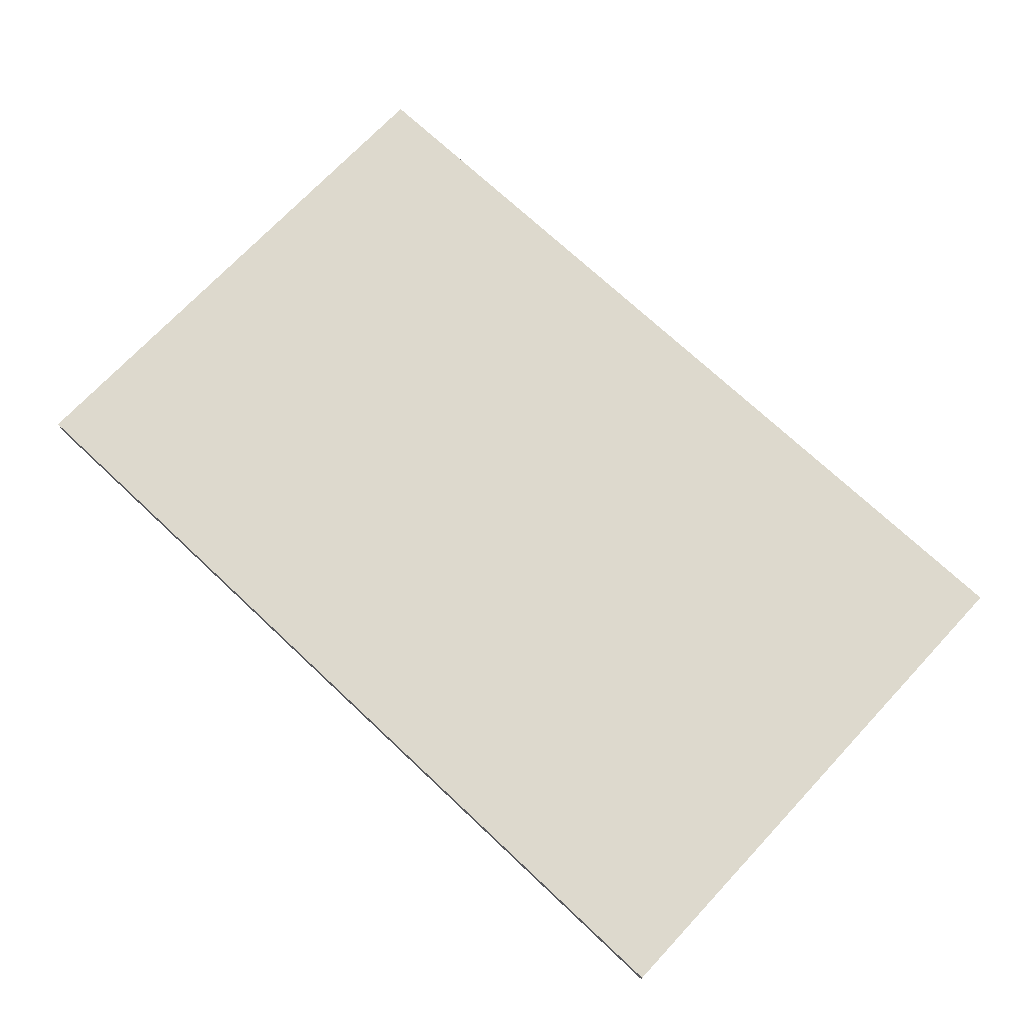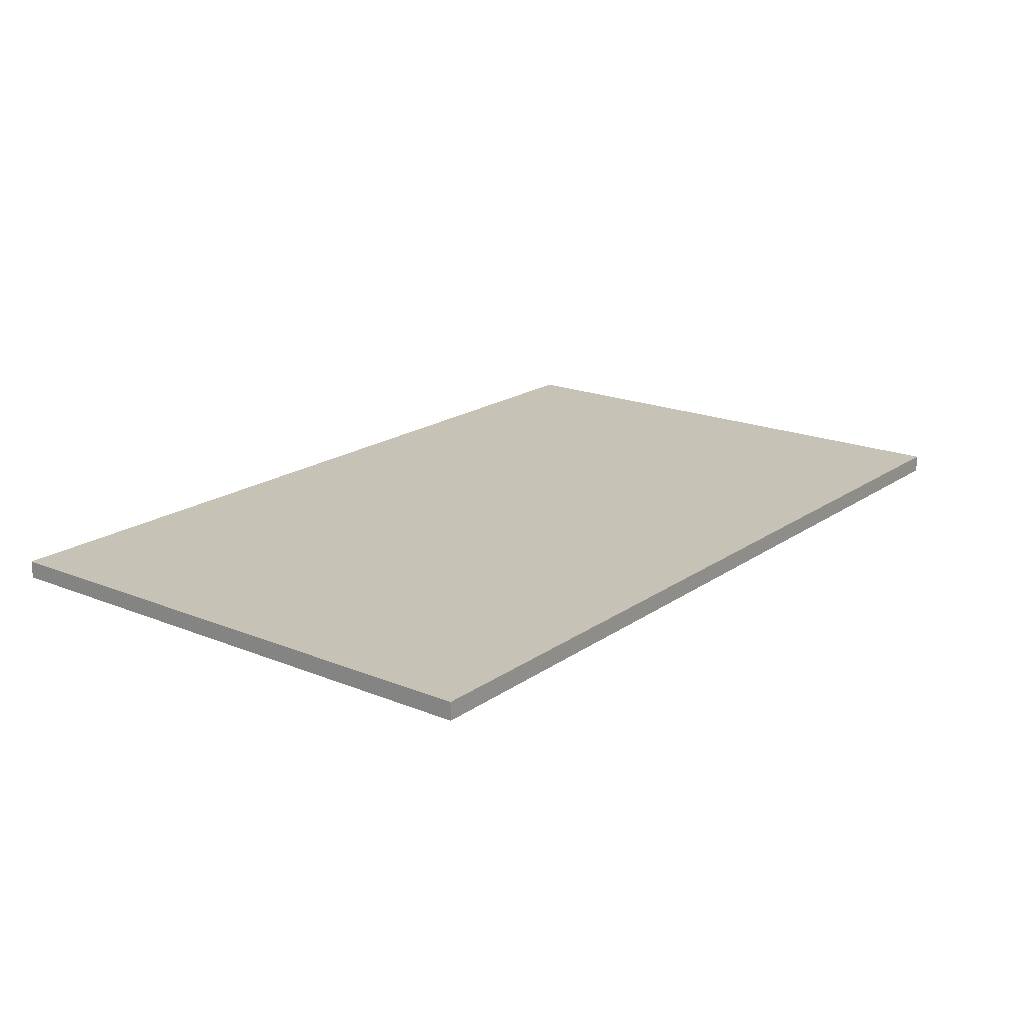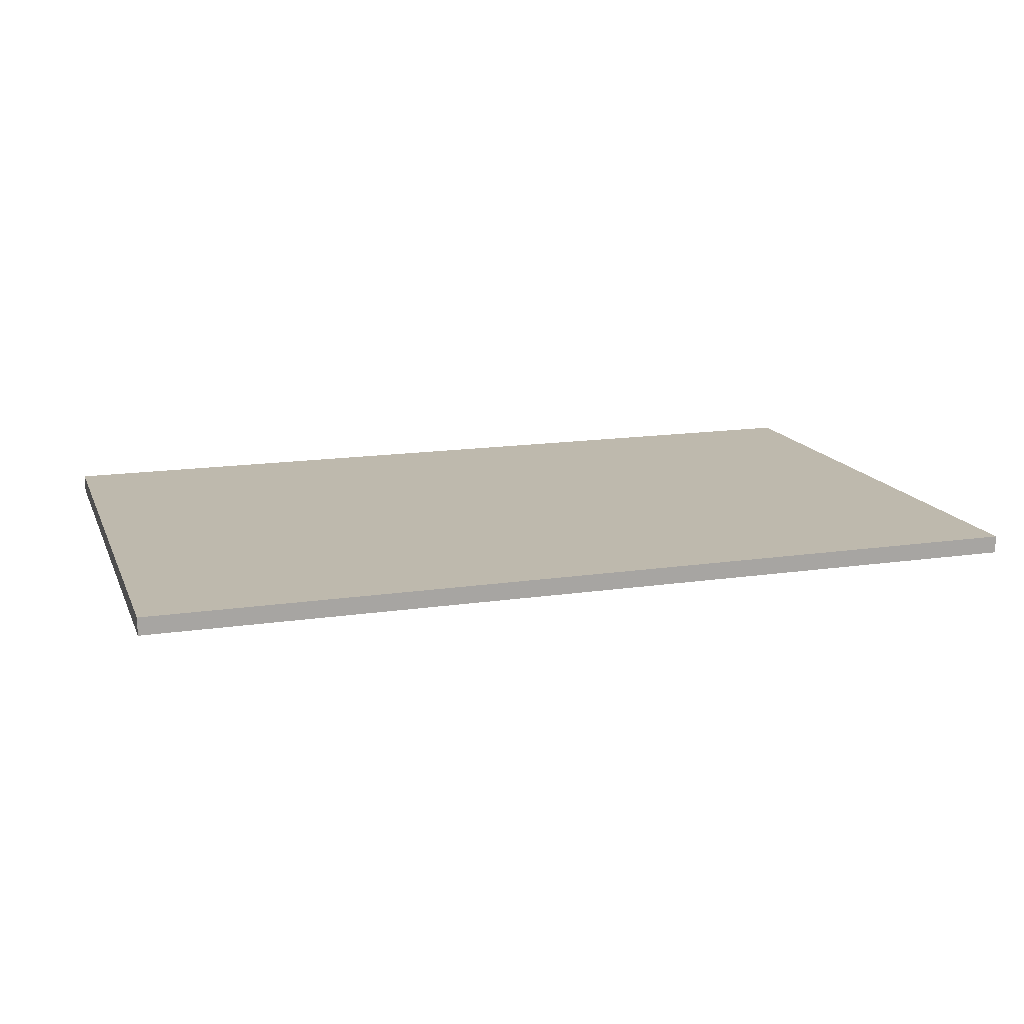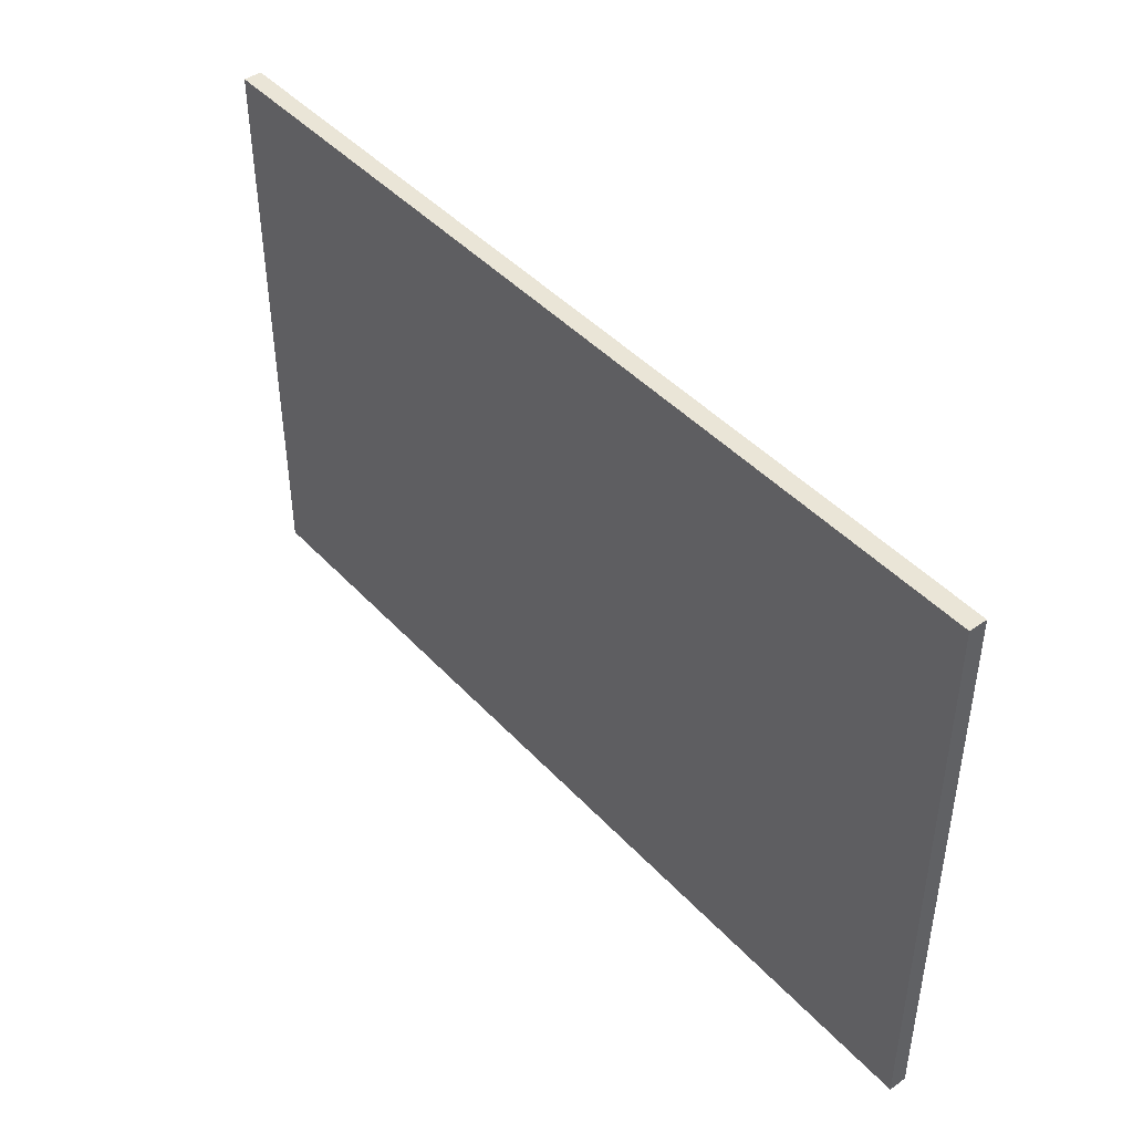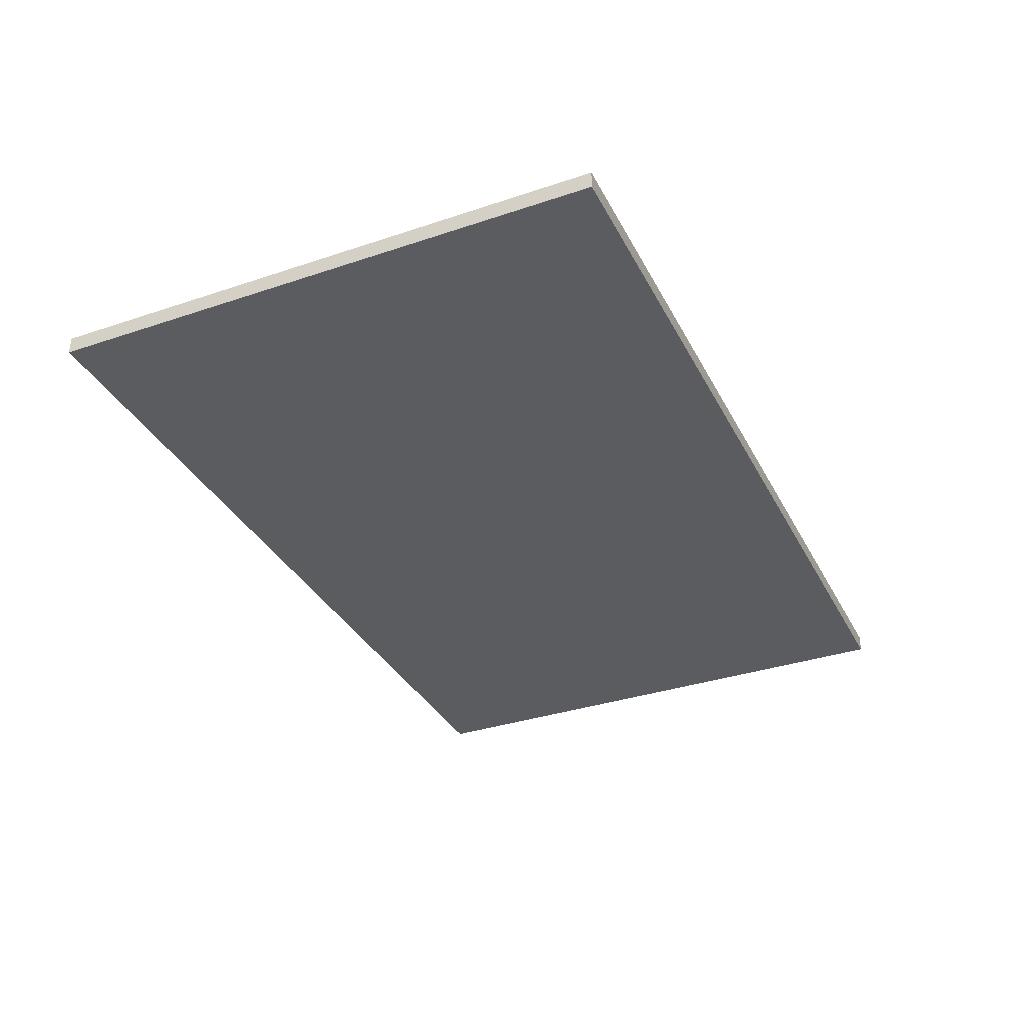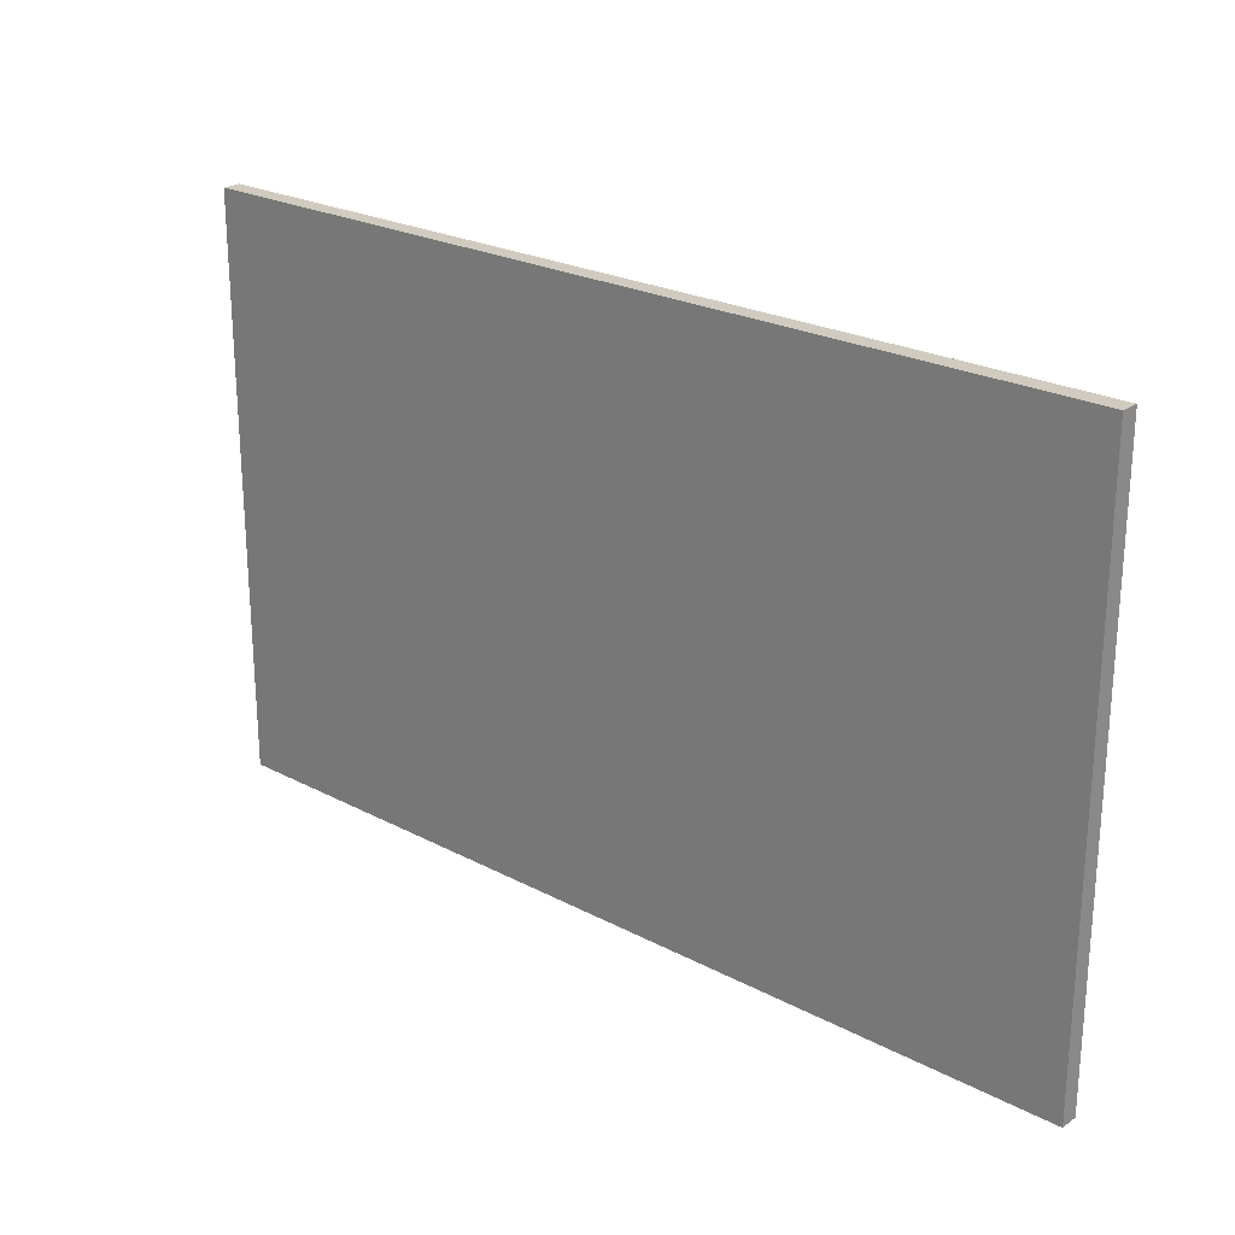
<metadata>
{"format":"obj","ext":"obj","renderer":"f3d","projection":"perspective","resolution":1024,"background":"white","views":[{"elev":71.9,"azim":-136.8,"up":"+Y"},{"elev":18.9,"azim":127.7,"up":"+Y"},{"elev":15.1,"azim":162.4,"up":"+Y"},{"elev":44.1,"azim":50.8,"up":"+Z"},{"elev":-34.4,"azim":-65.7,"up":"+Y"},{"elev":23.6,"azim":-138.5,"up":"+Z"}]}
</metadata>
<code>
o
v 25.2 0 -16.5
v 25.2 0 -32.5
v 25.2 0.5 -16.5
v 25.2 0.5 -32.5
v 50.8 0 -16.5
v 50.8 0 -32.5
v 50.8 0.5 -16.5
v 50.8 0.5 -32.5
v 25.2 0 -16.5
v 25.2 0.5 -16.5
v 50.8 0 -16.5
v 50.8 0.5 -16.5
v 25.2 0 -32.5
v 25.2 0.5 -32.5
v 50.8 0 -32.5
v 50.8 0.5 -32.5
v 25.2 0 -16.5
v 50.8 0 -16.5
v 25.2 0 -32.5
v 50.8 0 -32.5
v 25.2 0.5 -16.5
v 50.8 0.5 -16.5
v 25.2 0.5 -32.5
v 50.8 0.5 -32.5
f 3 2 1
f 4 2 3
f 5 6 7
f 7 6 8
f 11 10 9
f 12 10 11
f 13 14 15
f 15 14 16
f 19 18 17
f 20 18 19
f 21 22 23
f 23 22 24

</code>
